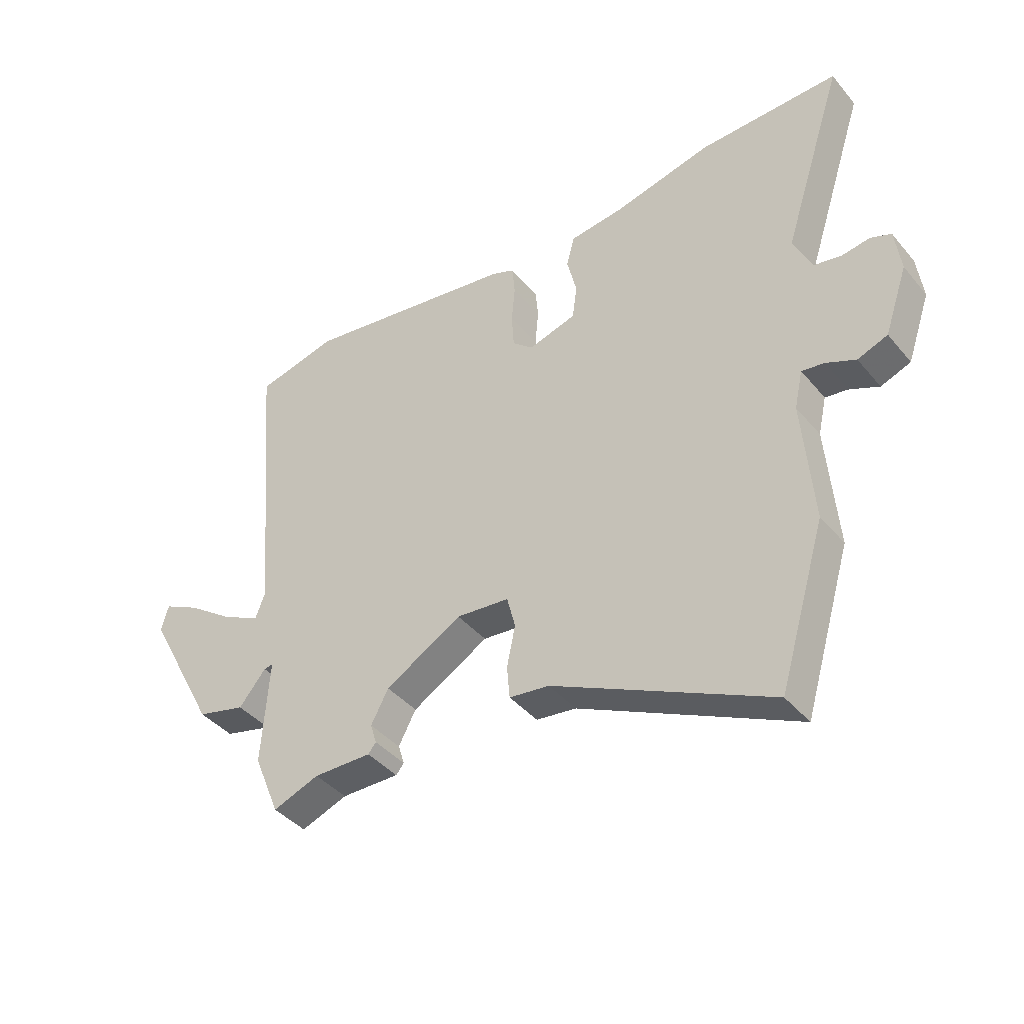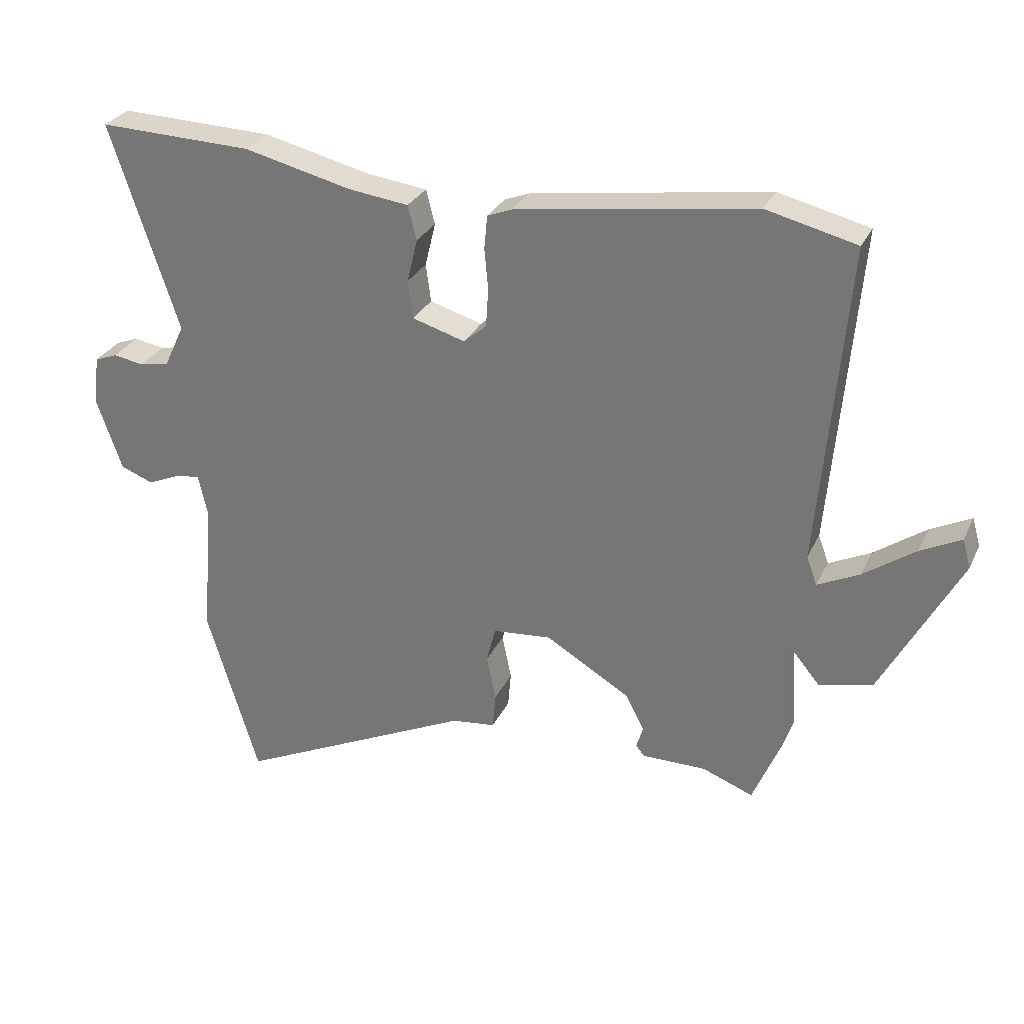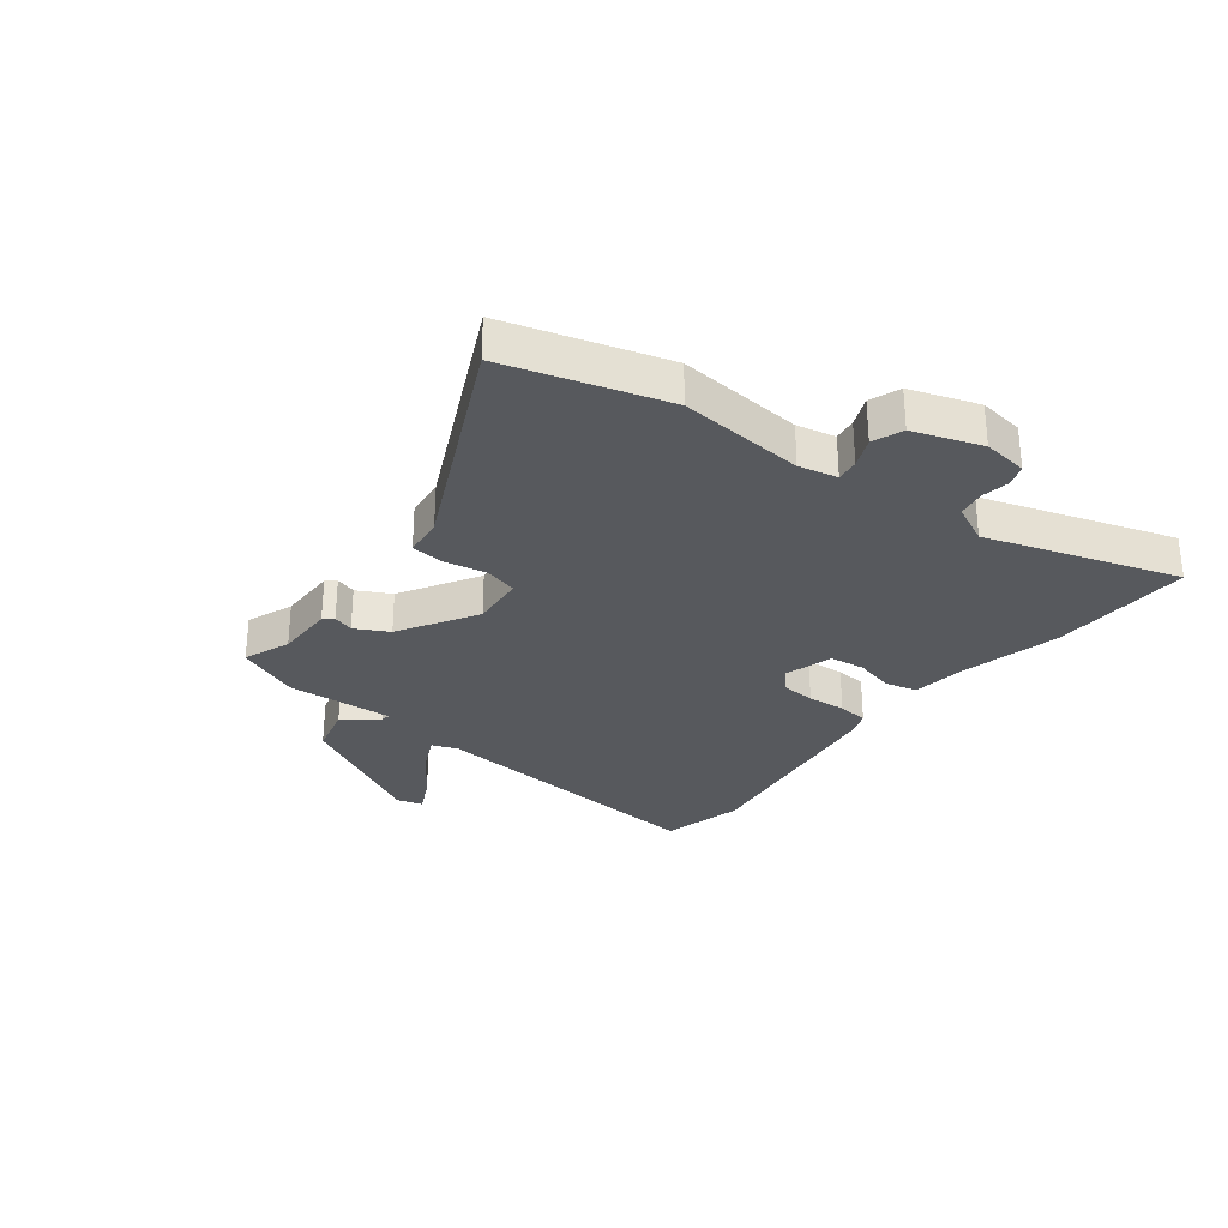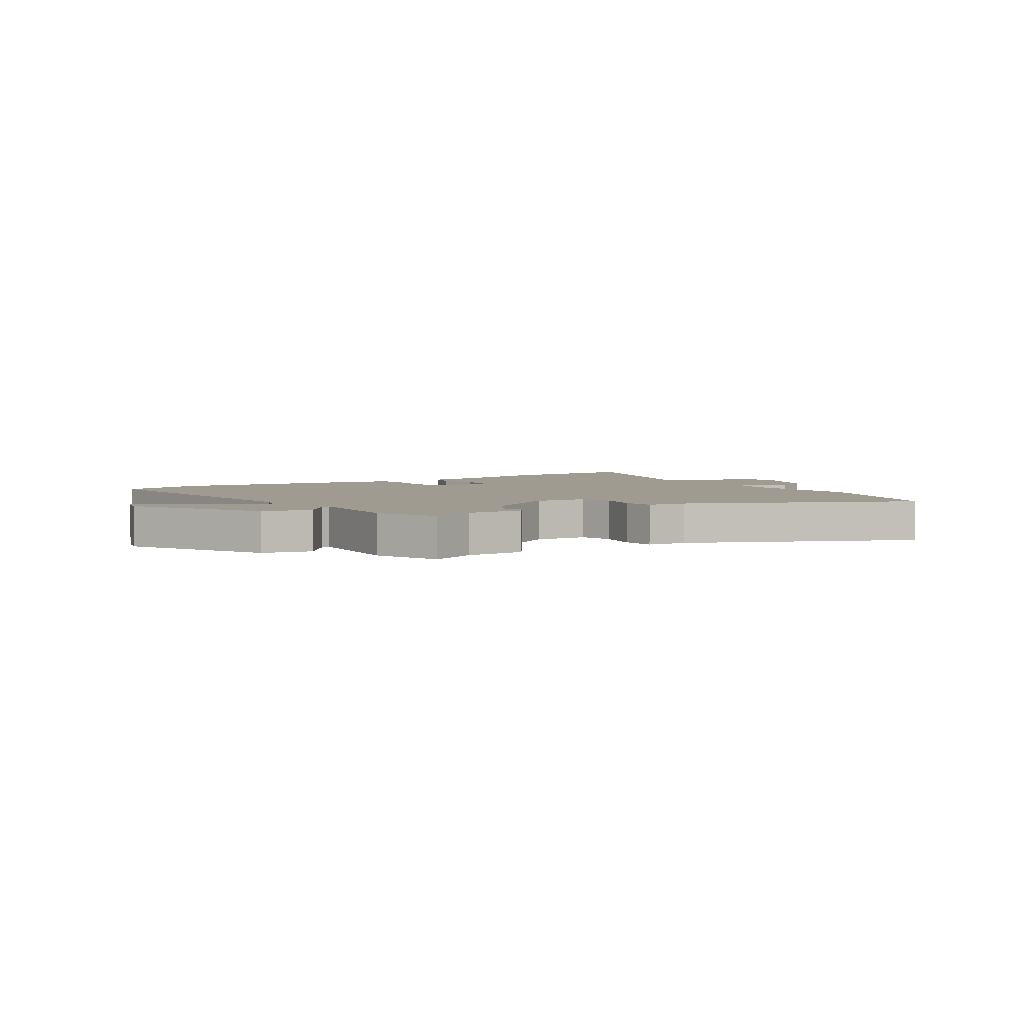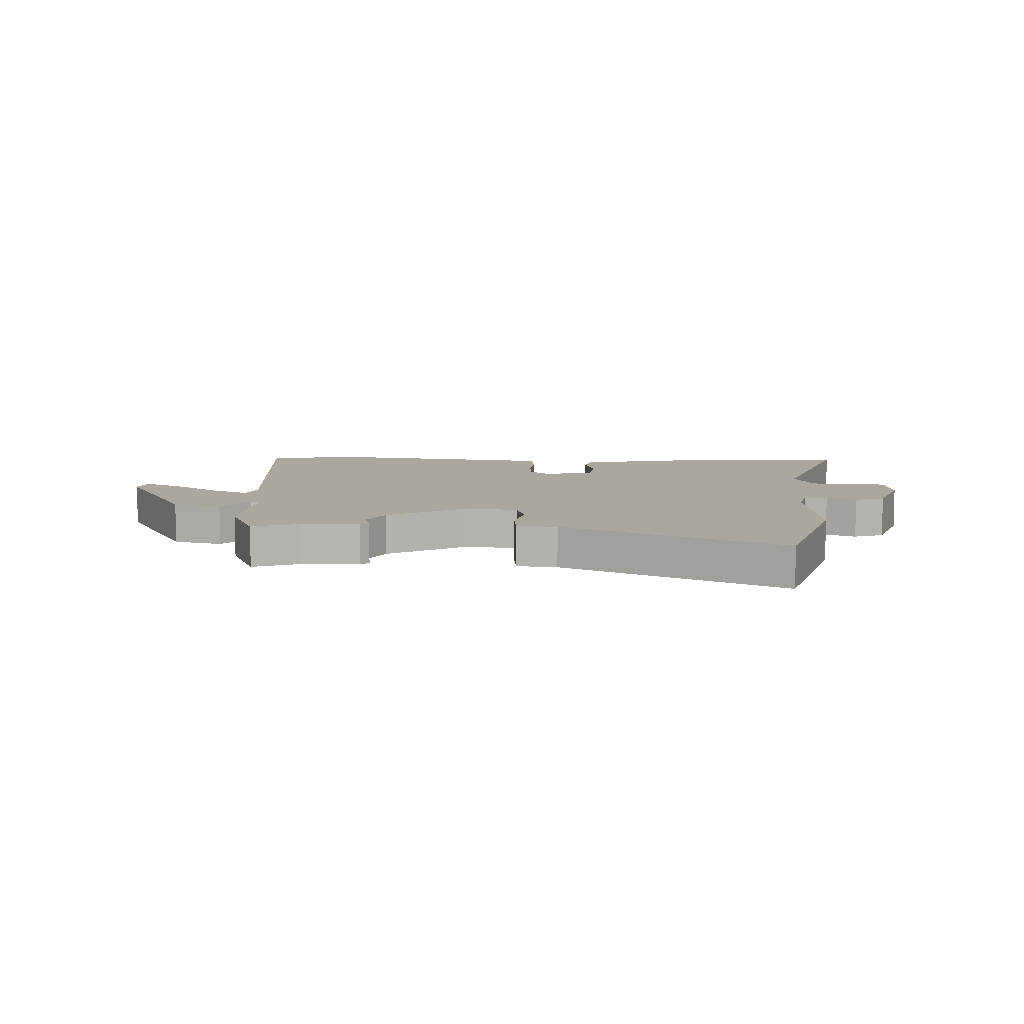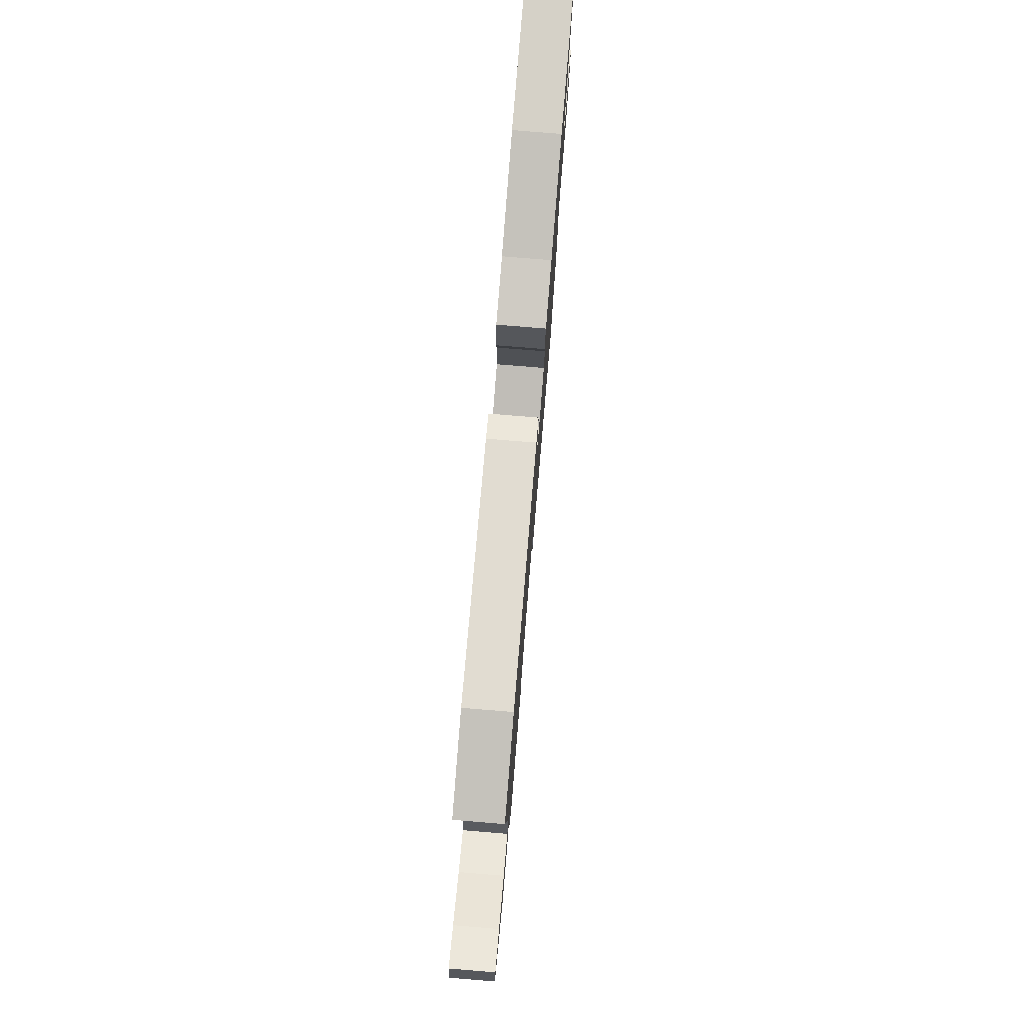
<metadata>
{"format":"obj","ext":"obj","renderer":"f3d","projection":"perspective","resolution":1024,"background":"white","views":[{"elev":-40.7,"azim":-144.1,"up":"+Z"},{"elev":29.2,"azim":21.6,"up":"+Z"},{"elev":-29.5,"azim":-128.0,"up":"+Y"},{"elev":4.0,"azim":145.8,"up":"+Y"},{"elev":8.4,"azim":-178.0,"up":"+Y"},{"elev":77.9,"azim":94.7,"up":"+Z"}]}
</metadata>
<code>
v -0.45 0.07 -0.666
v -0.533 0.07 -0.389
v -0.515 0.07 -0.169
v -0.53 0.07 -0.102
v -0.57 0.07 -0.108
v -0.622 0.07 -0.131
v -0.675 0.07 -0.111
v -0.716 0.07 0.007
v -0.706 0.07 0.086
v -0.669 0.07 0.1
v -0.62 0.07 0.092
v -0.572 0.07 0.101
v -0.539 0.07 0.171
v -0.648 0.07 0.504
v -0.4 0.07 0.497
v -0.227 0.07 0.456
v -0.13 0.07 0.444
v -0.116 0.07 0.389
v -0.133 0.07 0.319
v -0.125 0.07 0.258
v -0.04 0.07 0.233
v -0.003 0.07 0.265
v 0.001 0.07 0.326
v -0.005 0.07 0.393
v 0 0.07 0.446
v 0.04 0.07 0.462
v 0.422 0.07 0.519
v 0.567 0.07 0.484
v 0.523 0.07 -0.031
v 0.54 0.07 -0.077
v 0.607 0.07 -0.044
v 0.69 0.07 0.015
v 0.755 0.07 0.048
v 0.768 0.07 0.002
v 0.642 0.07 -0.235
v 0.556 0.07 -0.257
v 0.508 0.07 -0.199
v 0.492 0.07 -0.196
v 0.505 0.07 -0.384
v 0.459 0.07 -0.495
v 0.377 0.07 -0.464
v 0.274 0.07 -0.465
v 0.26 0.07 -0.448
v 0.271 0.07 -0.412
v 0.24 0.07 -0.354
v 0.104 0.07 -0.274
v 0.01 0.07 -0.283
v -0.005 0.07 -0.341
v 0.01 0.07 -0.414
v 0.005 0.07 -0.472
v -0.066 0.07 -0.481
v -0.45 0 -0.666
v -0.533 0 -0.389
v -0.515 0 -0.169
v -0.53 0 -0.102
v -0.57 0 -0.108
v -0.622 0 -0.131
v -0.675 0 -0.111
v -0.716 0 0.007
v -0.706 0 0.086
v -0.669 0 0.1
v -0.62 0 0.092
v -0.572 0 0.101
v -0.539 0 0.171
v -0.648 0 0.504
v -0.4 0 0.497
v -0.227 0 0.456
v -0.13 0 0.444
v -0.116 0 0.389
v -0.133 0 0.319
v -0.125 0 0.258
v -0.04 0 0.233
v -0.003 0 0.265
v 0.001 0 0.326
v -0.005 0 0.393
v 0 0 0.446
v 0.04 0 0.462
v 0.422 0 0.519
v 0.567 0 0.484
v 0.523 0 -0.031
v 0.54 0 -0.077
v 0.607 0 -0.044
v 0.69 0 0.015
v 0.755 0 0.048
v 0.768 0 0.002
v 0.642 0 -0.235
v 0.556 0 -0.257
v 0.508 0 -0.199
v 0.492 0 -0.196
v 0.505 0 -0.384
v 0.459 0 -0.495
v 0.377 0 -0.464
v 0.274 0 -0.465
v 0.26 0 -0.448
v 0.271 0 -0.412
v 0.24 0 -0.354
v 0.104 0 -0.274
v 0.01 0 -0.283
v -0.005 0 -0.341
v 0.01 0 -0.414
v 0.005 0 -0.472
v -0.066 0 -0.481
f 48 49 50 51
f 47 48 51 1
f 41 42 43 44
f 41 44 45
f 38 39 40 41
f 38 41 45
f 34 35 36 37
f 34 37 38
f 31 32 33 34
f 30 31 34 38
f 29 30 38 45
f 23 24 25 26
f 22 23 26 27
f 21 22 27 28
f 16 17 18 19
f 16 19 20
f 13 14 15 16
f 12 13 16 20
f 8 9 10 11
f 8 11 12
f 5 6 7 8
f 4 5 8 12
f 3 4 12 20
f 47 1 2 3
f 46 47 3 20
f 45 46 20 21
f 21 28 29 45
f 102 101 100 99
f 52 102 99 98
f 95 94 93 92
f 96 95 92
f 92 91 90 89
f 96 92 89
f 88 87 86 85
f 89 88 85
f 85 84 83 82
f 89 85 82 81
f 96 89 81 80
f 77 76 75 74
f 78 77 74 73
f 79 78 73 72
f 70 69 68 67
f 71 70 67
f 67 66 65 64
f 71 67 64 63
f 62 61 60 59
f 63 62 59
f 59 58 57 56
f 63 59 56 55
f 71 63 55 54
f 54 53 52 98
f 71 54 98 97
f 72 71 97 96
f 96 80 79 72
f 1 52 53 2
f 2 53 54 3
f 3 54 55 4
f 4 55 56 5
f 5 56 57 6
f 6 57 58 7
f 7 58 59 8
f 8 59 60 9
f 9 60 61 10
f 10 61 62 11
f 11 62 63 12
f 12 63 64 13
f 13 64 65 14
f 14 65 66 15
f 15 66 67 16
f 16 67 68 17
f 17 68 69 18
f 18 69 70 19
f 19 70 71 20
f 20 71 72 21
f 21 72 73 22
f 22 73 74 23
f 23 74 75 24
f 24 75 76 25
f 25 76 77 26
f 26 77 78 27
f 27 78 79 28
f 28 79 80 29
f 29 80 81 30
f 30 81 82 31
f 31 82 83 32
f 32 83 84 33
f 33 84 85 34
f 34 85 86 35
f 35 86 87 36
f 36 87 88 37
f 37 88 89 38
f 38 89 90 39
f 39 90 91 40
f 40 91 92 41
f 41 92 93 42
f 42 93 94 43
f 43 94 95 44
f 44 95 96 45
f 45 96 97 46
f 46 97 98 47
f 47 98 99 48
f 48 99 100 49
f 49 100 101 50
f 50 101 102 51
f 51 102 52 1

</code>
